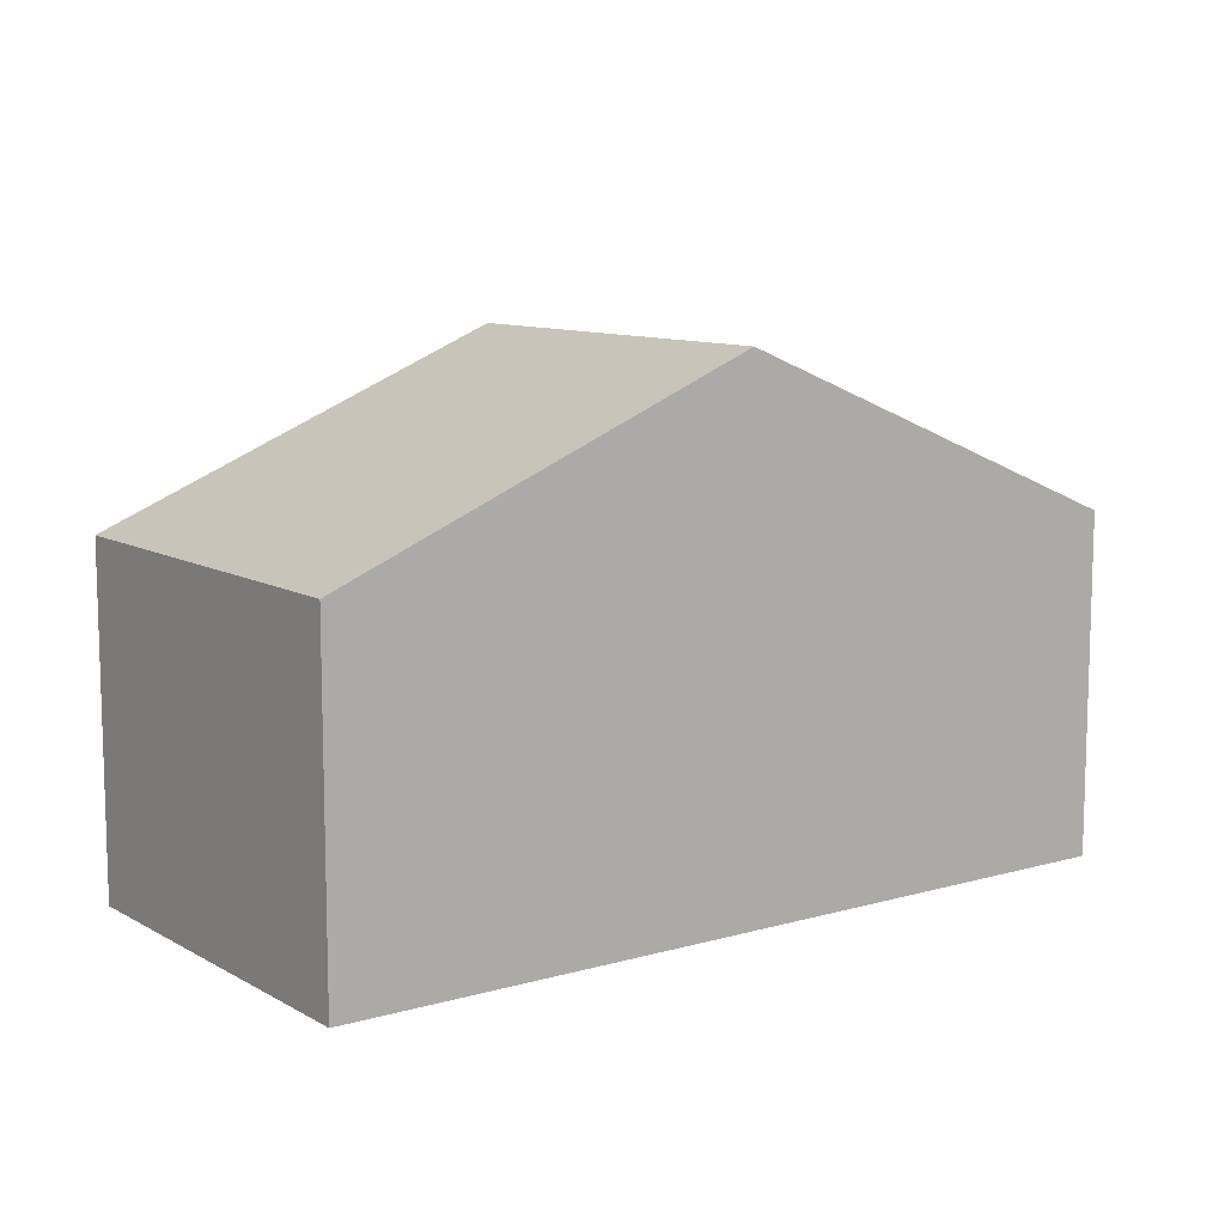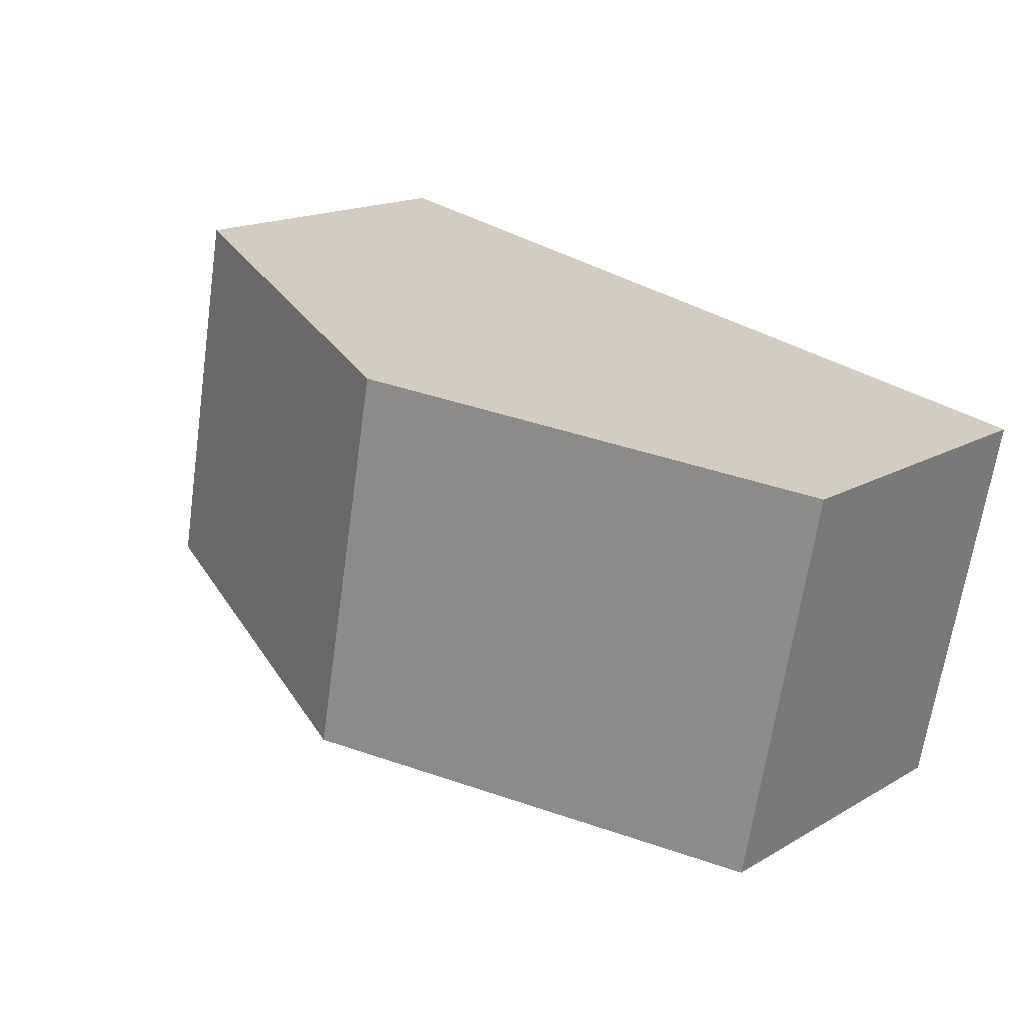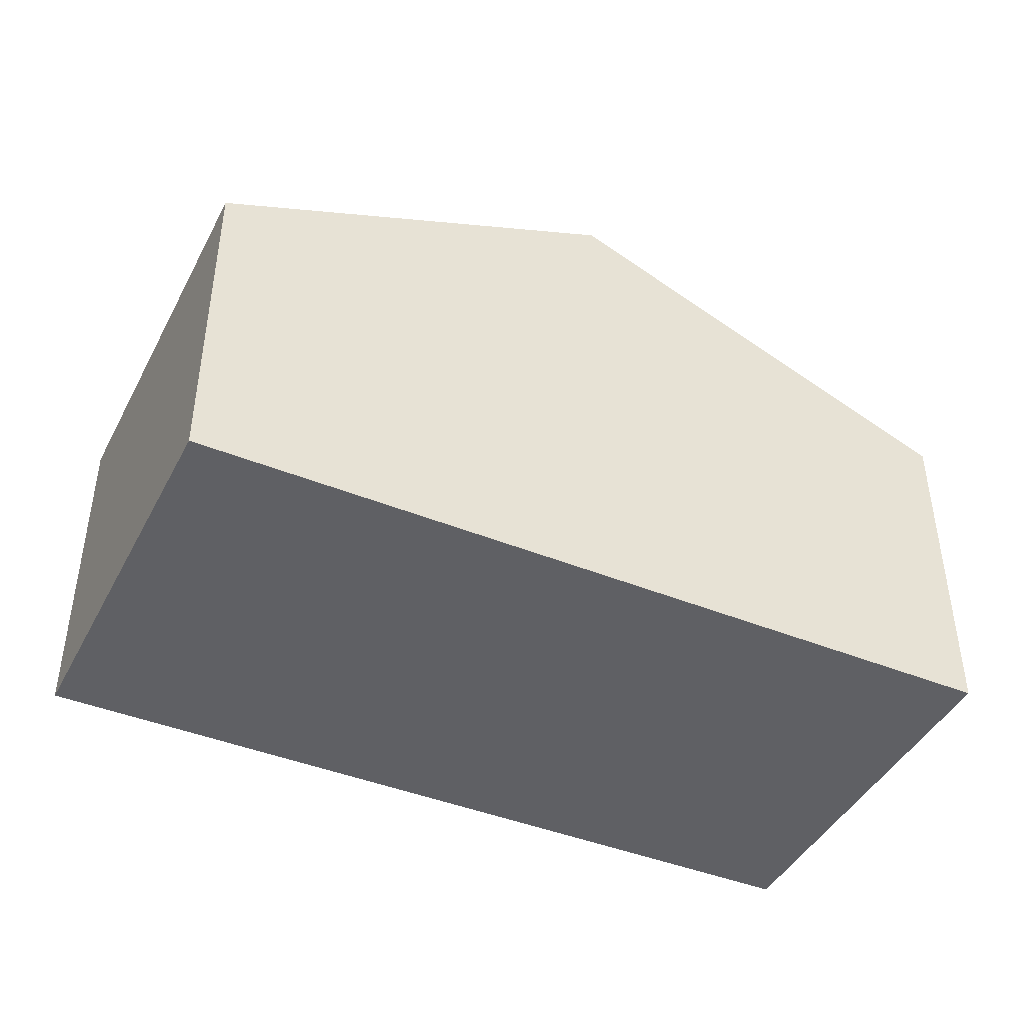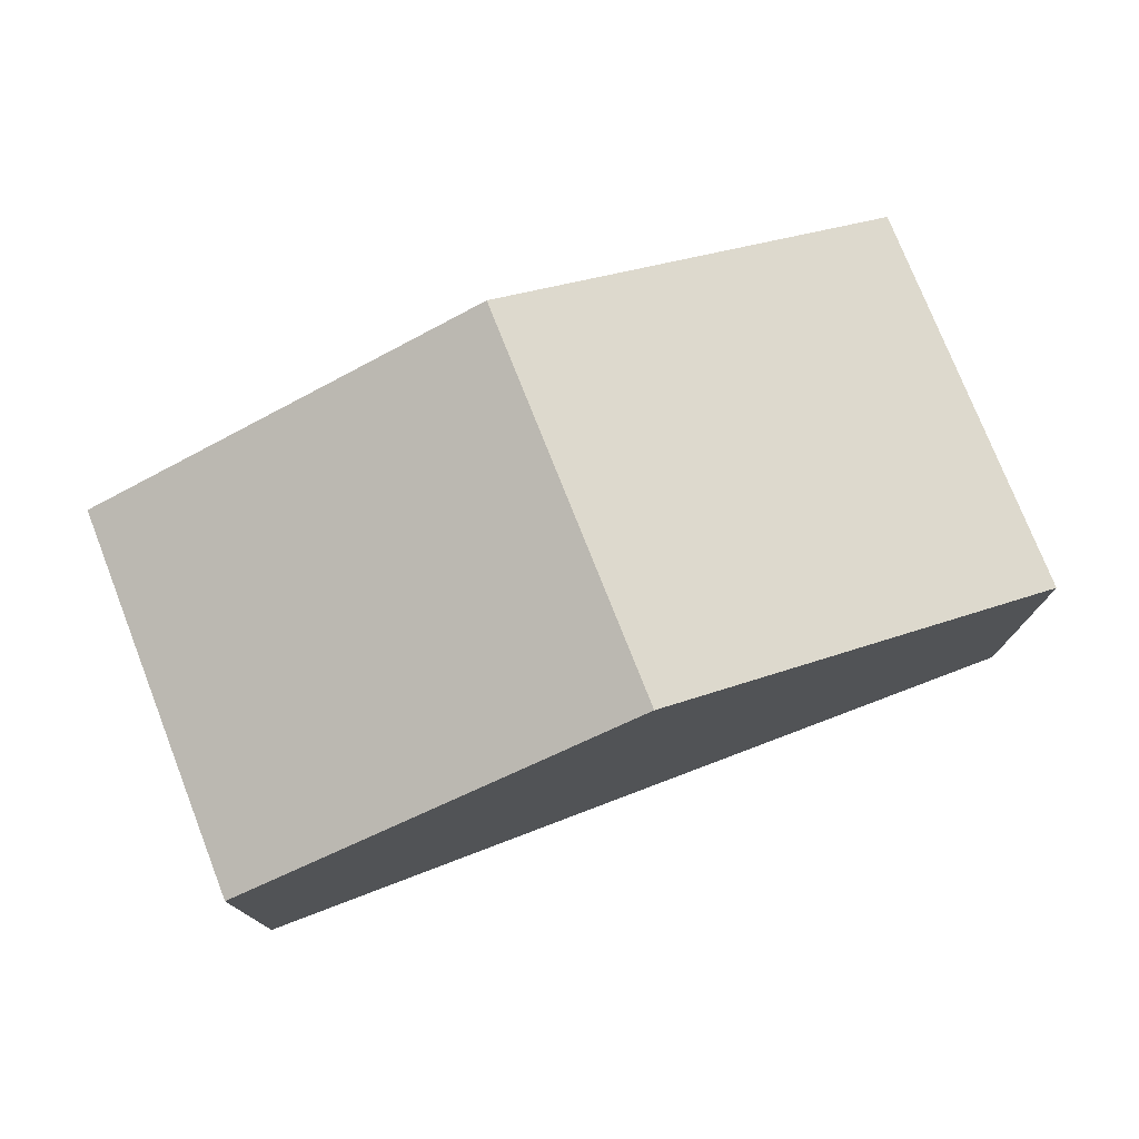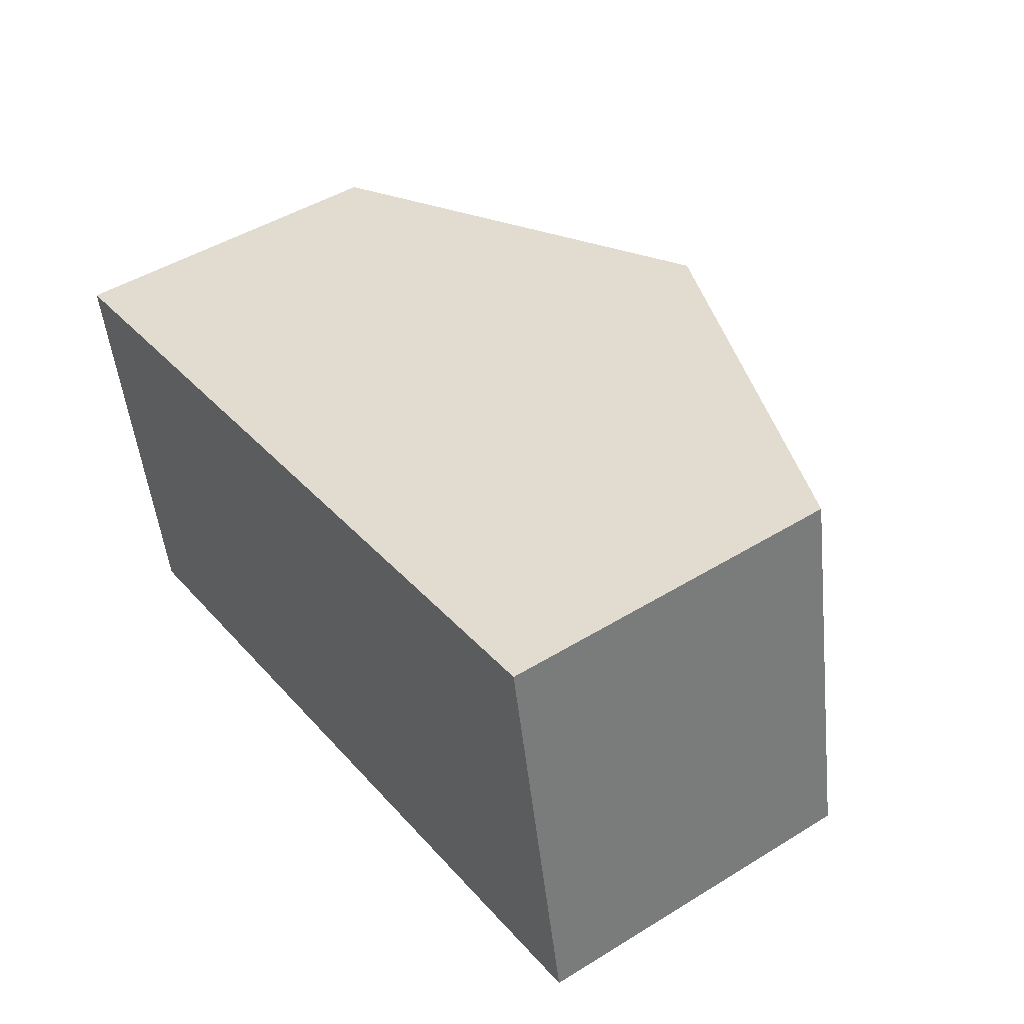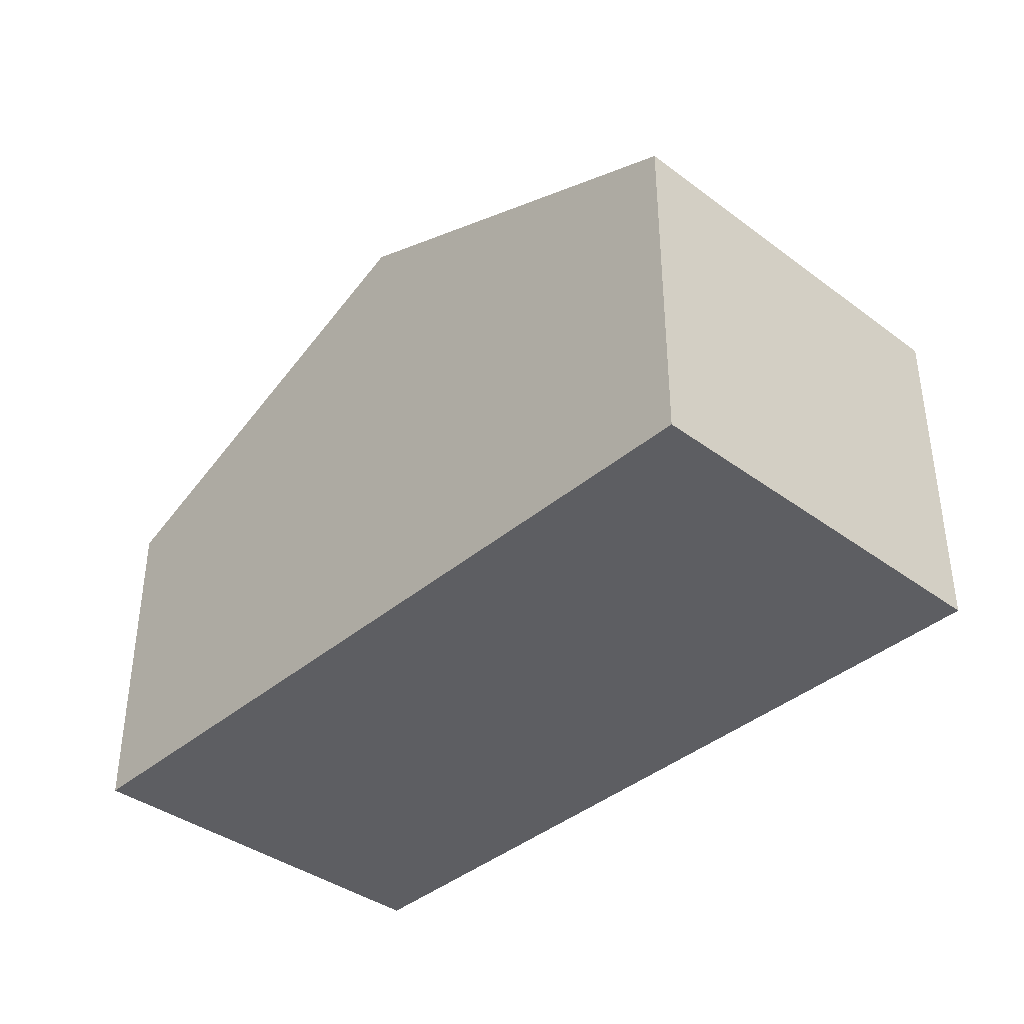
<metadata>
{"format":"obj","ext":"obj","renderer":"f3d","projection":"perspective","resolution":1024,"background":"white","views":[{"elev":10.2,"azim":132.7,"up":"+Y"},{"elev":16.7,"azim":-139.1,"up":"+Z"},{"elev":-43.4,"azim":-36.8,"up":"+Y"},{"elev":76.6,"azim":147.7,"up":"+Y"},{"elev":47.1,"azim":55.2,"up":"+Z"},{"elev":-38.4,"azim":35.8,"up":"+Y"}]}
</metadata>
<code>
v  9.734 3.688 -2.516
v  4.458 5.566 0.879
v  8.897 3.699 1.755
v  7.692 4.548 -2.933
v  5.274 5.566 -3.426
v  0 3.691 2.26e-16
v  0.822 3.691 -4.334
v  0.822 2.654e-16 -4.334
v  0 0 0
v  4.458 -5.382e-17 0.879
v  8.897 -1.075e-16 1.755
v  9.734 1.541e-16 -2.516
v  7.692 1.796e-16 -2.933
v  5.274 2.098e-16 -3.426
g defaultobject
f 1 2 3
f 2 1 4
f 2 4 5
f 6 5 7
f 5 6 2
f 8 6 7
f 6 8 9
f 9 2 6
f 2 9 10
f 2 10 3
f 3 10 11
f 11 1 3
f 1 11 12
f 12 4 1
f 4 12 5
f 5 12 13
f 5 13 7
f 7 13 14
f 7 14 8
f 10 12 11
f 12 10 13
f 13 10 9
f 13 9 14
f 14 9 8

</code>
